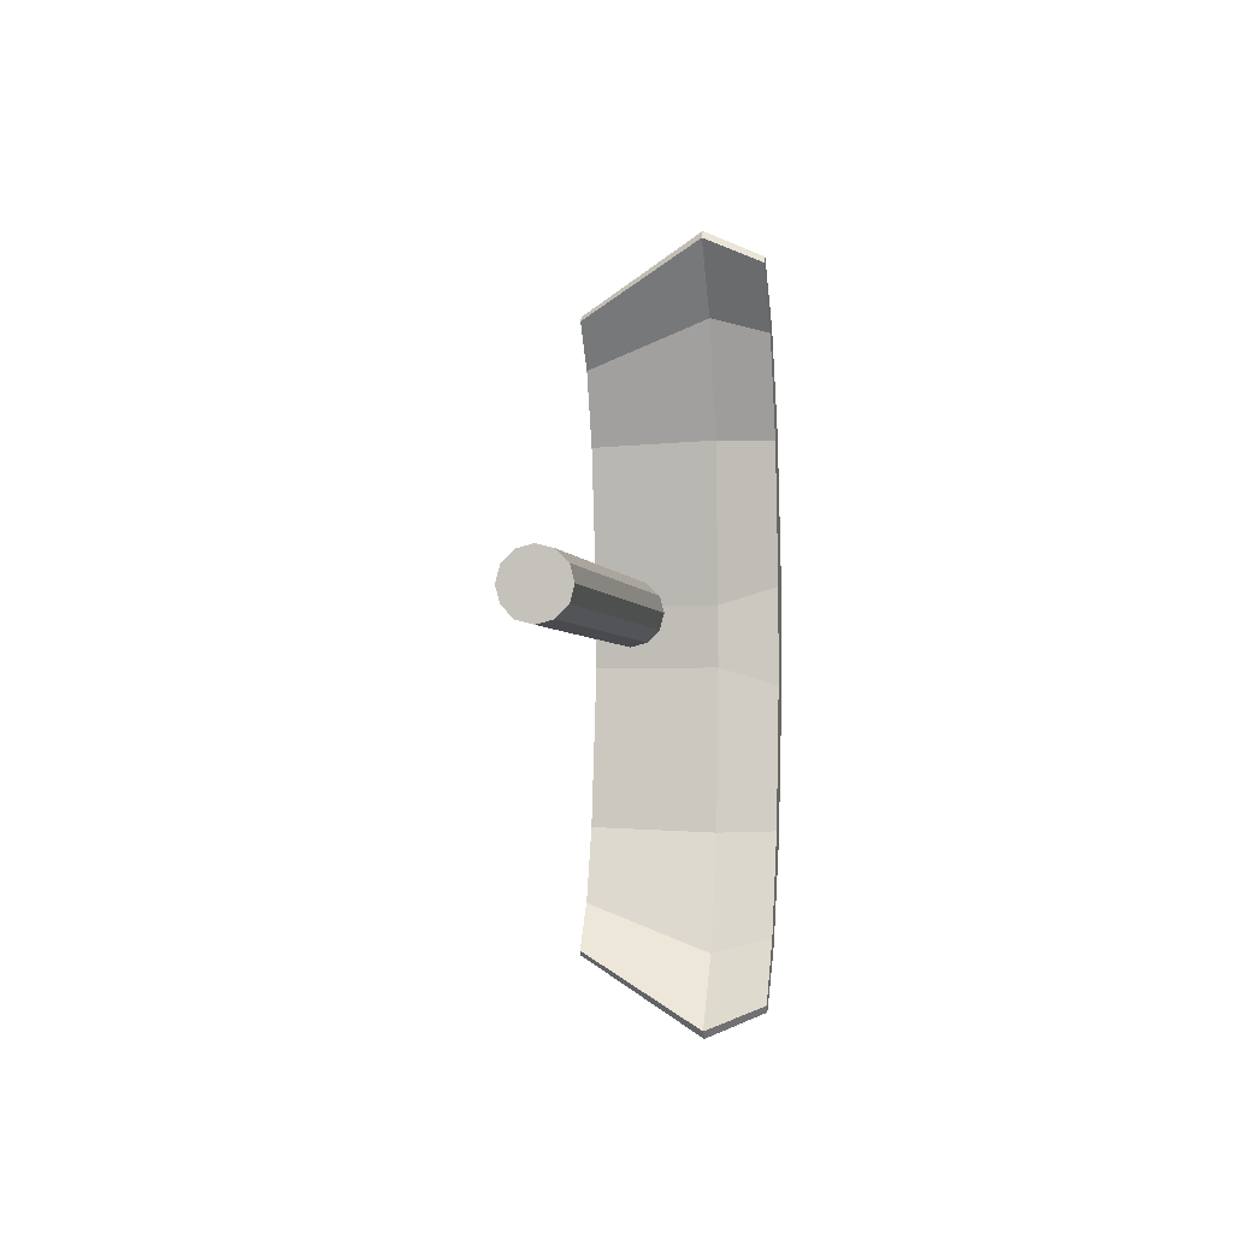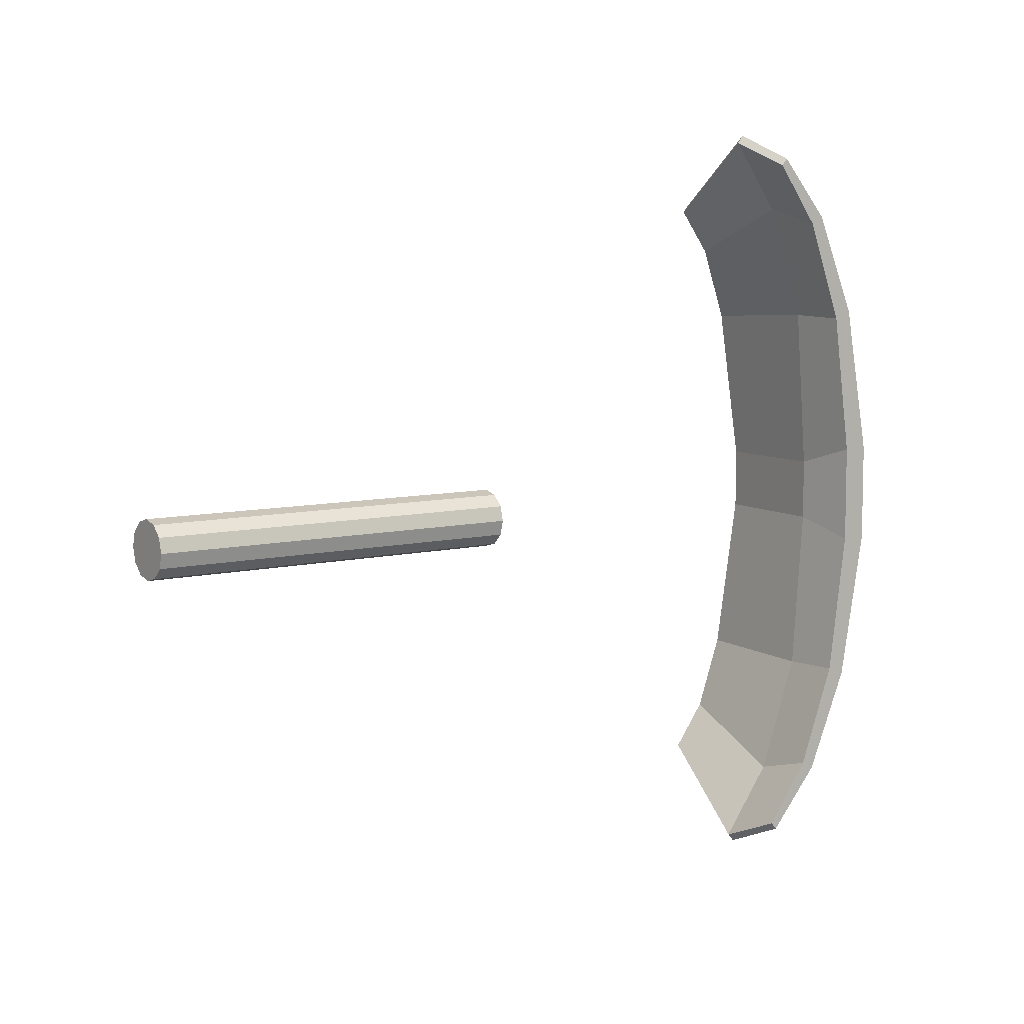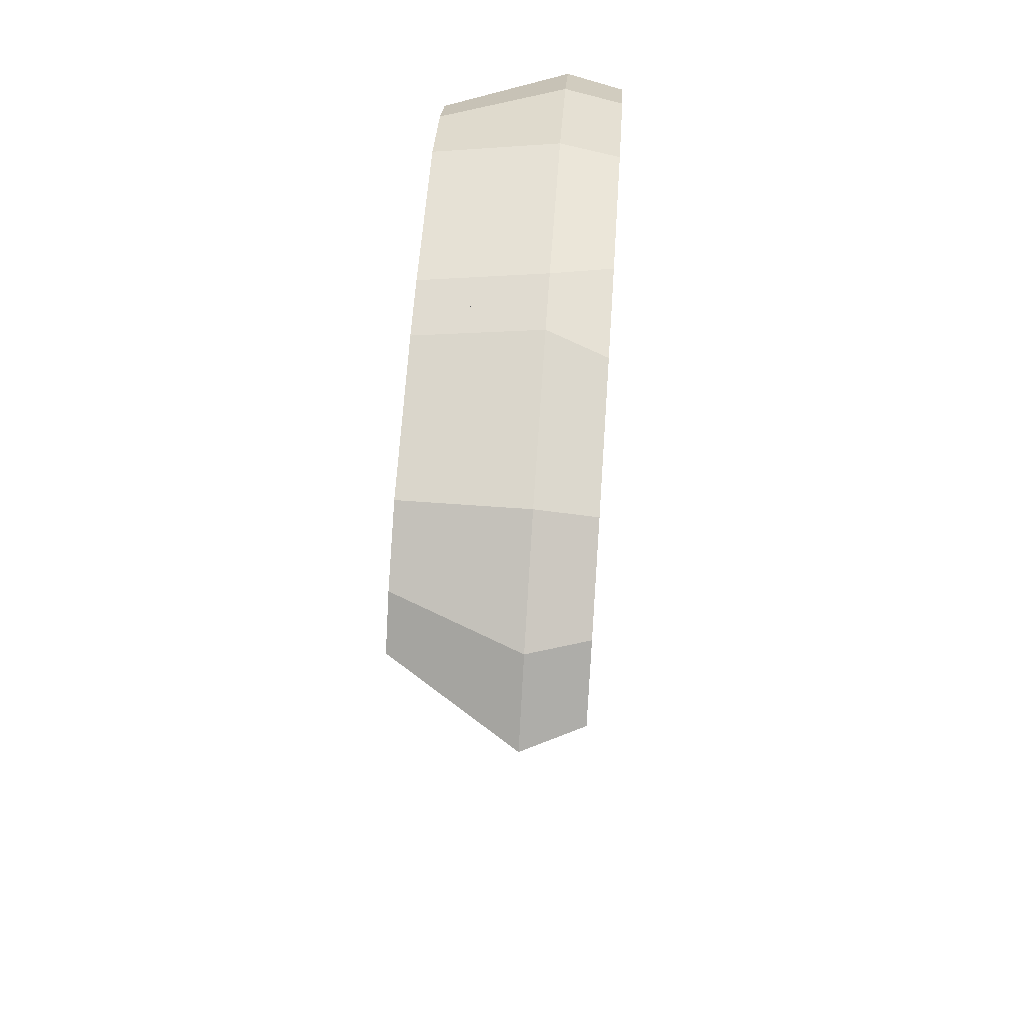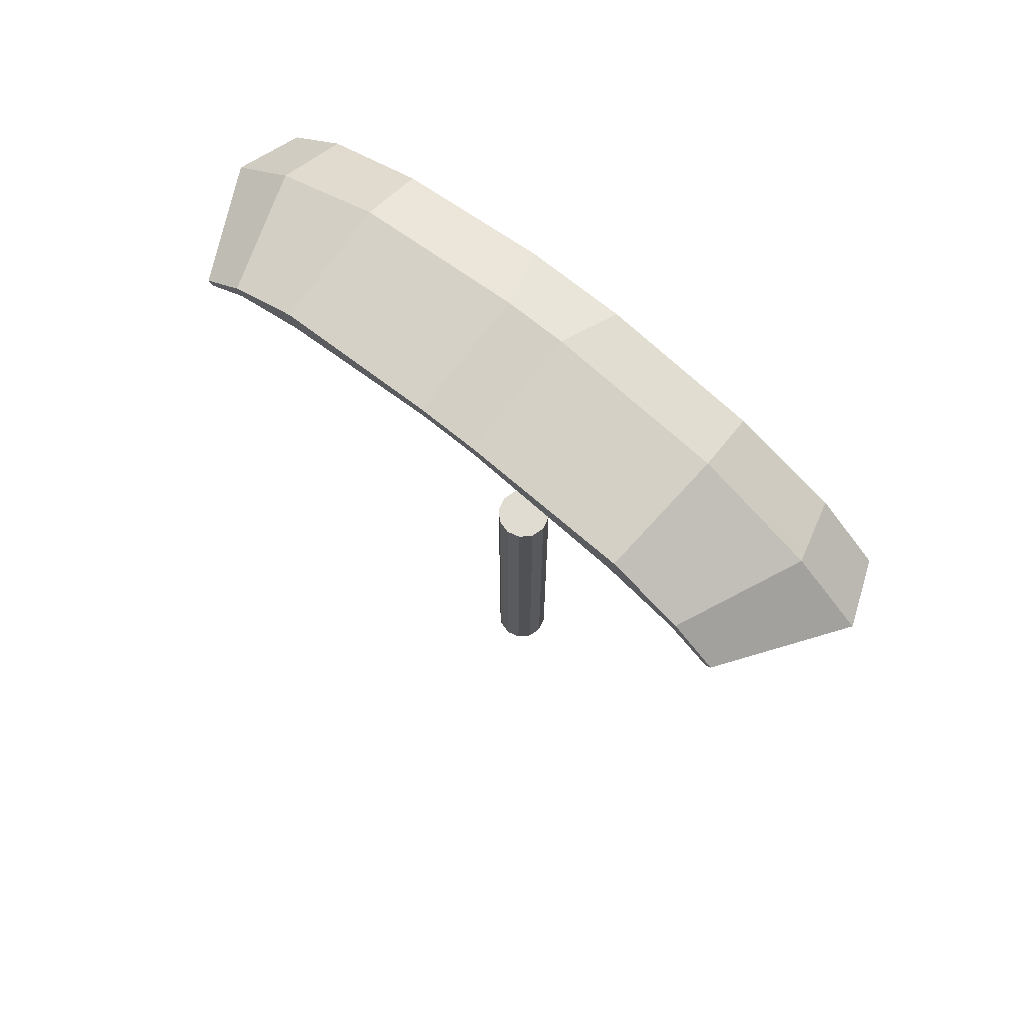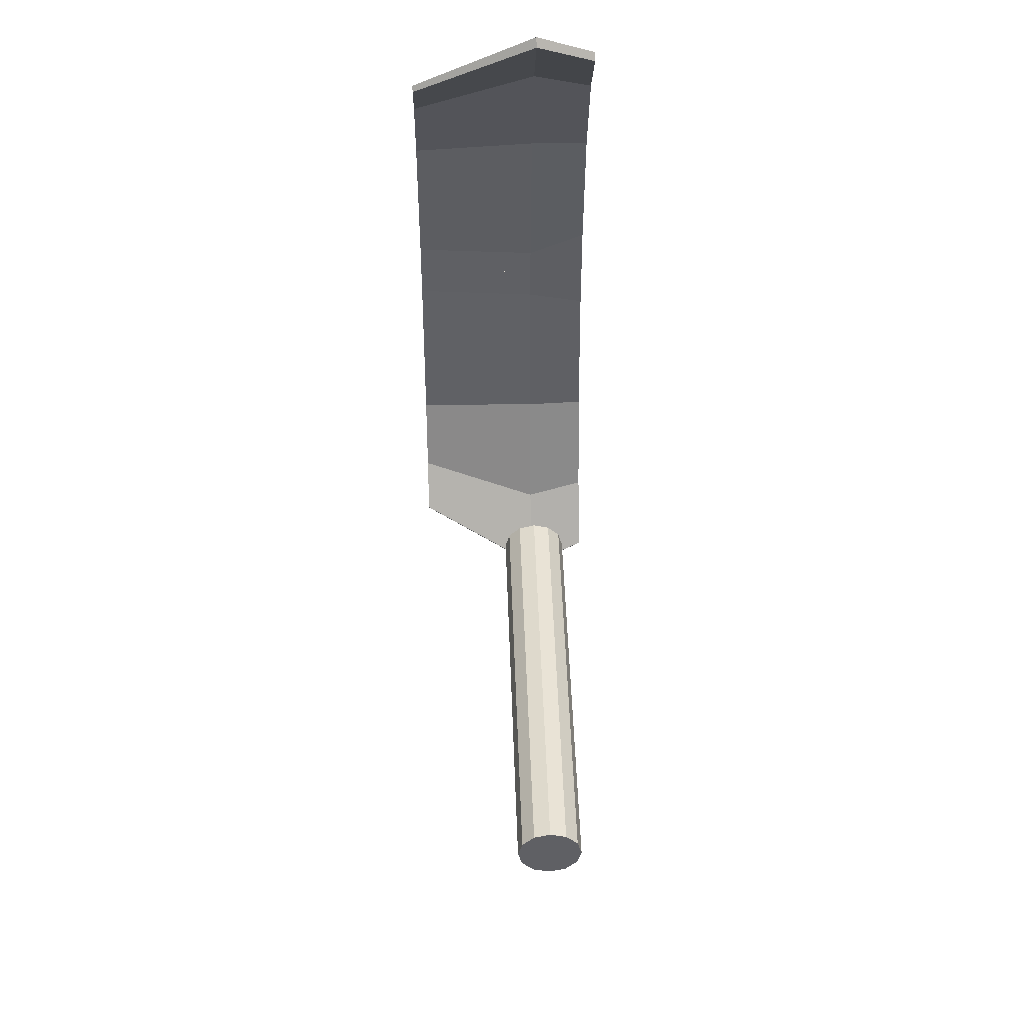
<metadata>
{"format":"obj","ext":"obj","renderer":"f3d","projection":"perspective","resolution":1024,"background":"white","views":[{"elev":-3.1,"azim":10.5,"up":"+Z"},{"elev":7.6,"azim":54.4,"up":"+Z"},{"elev":62.4,"azim":4.0,"up":"+Y"},{"elev":69.2,"azim":-50.5,"up":"+Y"},{"elev":46.4,"azim":-1.8,"up":"+Z"}]}
</metadata>
<code>
o Plane
v -0 0.4184 0.03562
v 0 0.07139 0.03562
v -0 0.4184 -0.6669
v 0 0.07139 -0.6669
v -0 0.0546 -2.702
v 0 -0.1947 -2.602
v -0 -0.5198 -4.066
v 0 -0.6983 -3.971
v -0 -1.223 -4.889
v 0 -1.302 -4.796
v -0.8007 0.5919 -0.4194
v -0.8007 0.5919 0.04005
v -0.8007 -0.03425 0.04005
v -0.8007 -0.03425 -0.4194
v -0.8007 -0.2064 -2.625
v -0.8007 0.2296 -2.739
v -0.8007 -0.7545 -4.185
v -0.8007 -0.551 -4.294
v -0.8007 -1.442 -5.126
v -0.8007 -1.353 -5.232
v -2.491 0.2689 -0.4169
v -2.491 0.2689 0.01055
v -2.491 0.1029 0.01055
v -2.491 0.1029 -0.4169
v -2.491 -0.239 -2.557
v -2.491 0.03837 -2.629
v -2.491 -0.5878 -3.55
v -2.491 -0.4583 -3.619
v -2.491 -1.025 -4.148
v -2.491 -0.9683 -4.216
v -0 0.4184 -0.03562
v 0 0.07139 -0.03562
v -0 0.4184 0.6669
v 0 0.07139 0.6669
v -0 0.0546 2.702
v 0 -0.1947 2.602
v -0 -0.5198 4.066
v 0 -0.6983 3.971
v -0 -1.223 4.889
v 0 -1.302 4.796
v -0.8007 0.5919 0.4194
v -0.8007 0.5919 -0.04005
v -0.8007 -0.03425 -0.04005
v -0.8007 -0.03425 0.4194
v -0.8007 -0.2064 2.625
v -0.8007 0.2296 2.739
v -0.8007 -0.7545 4.185
v -0.8007 -0.551 4.294
v -0.8007 -1.442 5.126
v -0.8007 -1.353 5.232
v -2.491 0.2689 0.4169
v -2.491 0.2689 -0.01055
v -2.491 0.1029 -0.01055
v -2.491 0.1029 0.4169
v -2.491 -0.239 2.557
v -2.491 0.03837 2.629
v -2.491 -0.5878 3.55
v -2.491 -0.4583 3.619
v -2.491 -1.025 4.148
v -2.491 -0.9683 4.216
f 1 3 4 2
f 3 5 6 4
f 5 7 8 6
f 7 9 10 8
f 16 11 21 26
f 18 16 26 28
f 12 13 23 22
f 20 18 28 30
f 9 7 18 20
f 1 2 13 12
f 7 5 16 18
f 5 3 11 16
f 8 10 19 17
f 2 4 14 13
f 6 8 17 15
f 4 6 15 14
f 10 9 20 19
f 3 1 12 11
f 22 23 24 21
f 21 24 25 26
f 26 25 27 28
f 28 27 29 30
f 17 19 29 27
f 13 14 24 23
f 15 17 27 25
f 14 15 25 24
f 19 20 30 29
f 11 12 22 21
f 31 32 34 33
f 33 34 36 35
f 35 36 38 37
f 37 38 40 39
f 46 56 51 41
f 48 58 56 46
f 42 52 53 43
f 50 60 58 48
f 39 50 48 37
f 31 42 43 32
f 37 48 46 35
f 35 46 41 33
f 38 47 49 40
f 32 43 44 34
f 36 45 47 38
f 34 44 45 36
f 40 49 50 39
f 33 41 42 31
f 52 51 54 53
f 51 56 55 54
f 56 58 57 55
f 58 60 59 57
f 47 57 59 49
f 43 53 54 44
f 45 55 57 47
f 44 54 55 45
f 49 59 60 50
f 41 51 52 42
o Cylinder
v -0.9673 -10.84 -0.3854
v -0.9673 -5.753 -0.3854
v -0.7746 -10.84 -0.3338
v -0.7746 -5.753 -0.3338
v -0.6335 -10.84 -0.1927
v -0.6335 -5.753 -0.1927
v -0.5819 -10.84 0
v -0.5819 -5.753 0
v -0.6335 -10.84 0.1927
v -0.6335 -5.753 0.1927
v -0.7746 -10.84 0.3338
v -0.7746 -5.753 0.3338
v -0.9673 -10.84 0.3854
v -0.9673 -5.753 0.3854
v -1.16 -10.84 0.3338
v -1.16 -5.753 0.3338
v -1.301 -10.84 0.1927
v -1.301 -5.753 0.1927
v -1.353 -10.84 0
v -1.353 -5.753 0
v -1.301 -10.84 -0.1927
v -1.301 -5.753 -0.1927
v -1.16 -10.84 -0.3338
v -1.16 -5.753 -0.3338
f 61 62 64 63
f 63 64 66 65
f 65 66 68 67
f 67 68 70 69
f 69 70 72 71
f 71 72 74 73
f 73 74 76 75
f 75 76 78 77
f 77 78 80 79
f 79 80 82 81
f 64 62 84 82 80 78 76 74 72 70 68 66
f 81 82 84 83
f 83 84 62 61
f 61 63 65 67 69 71 73 75 77 79 81 83

</code>
